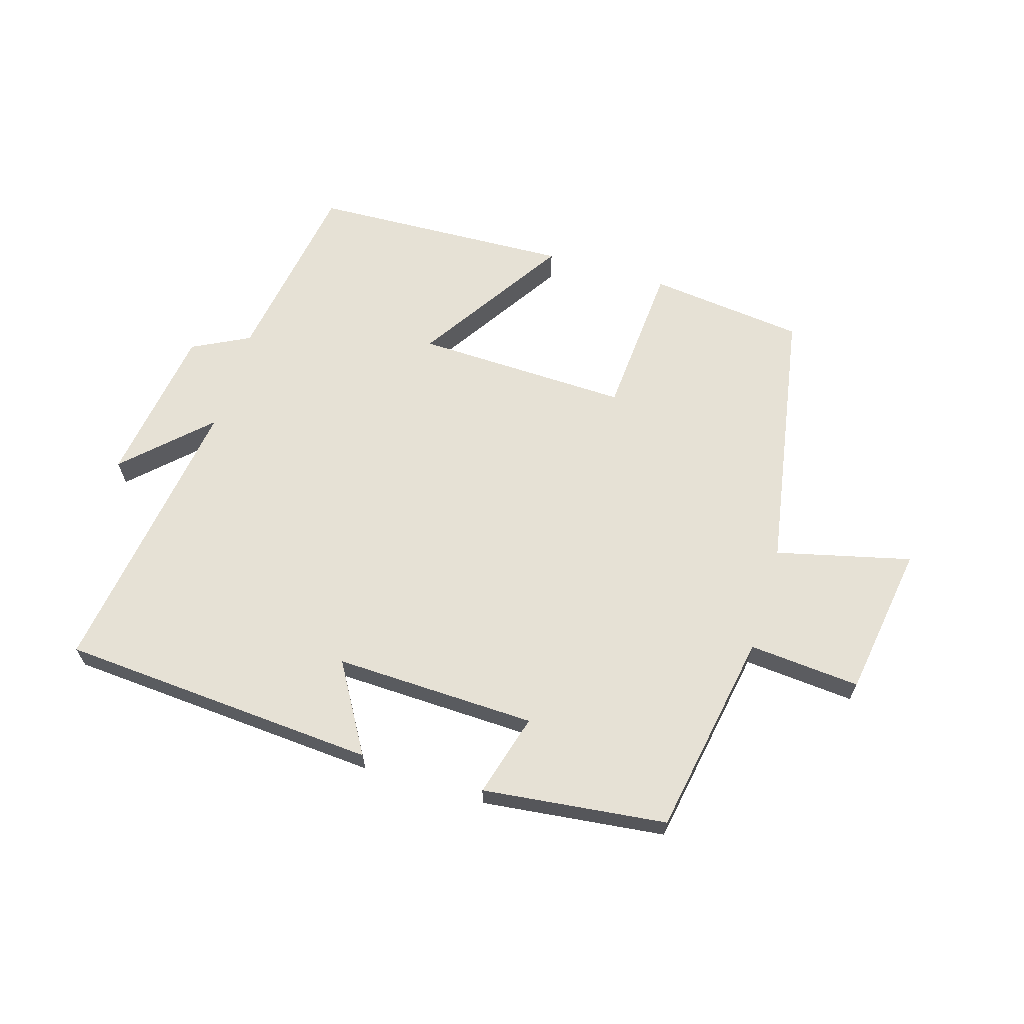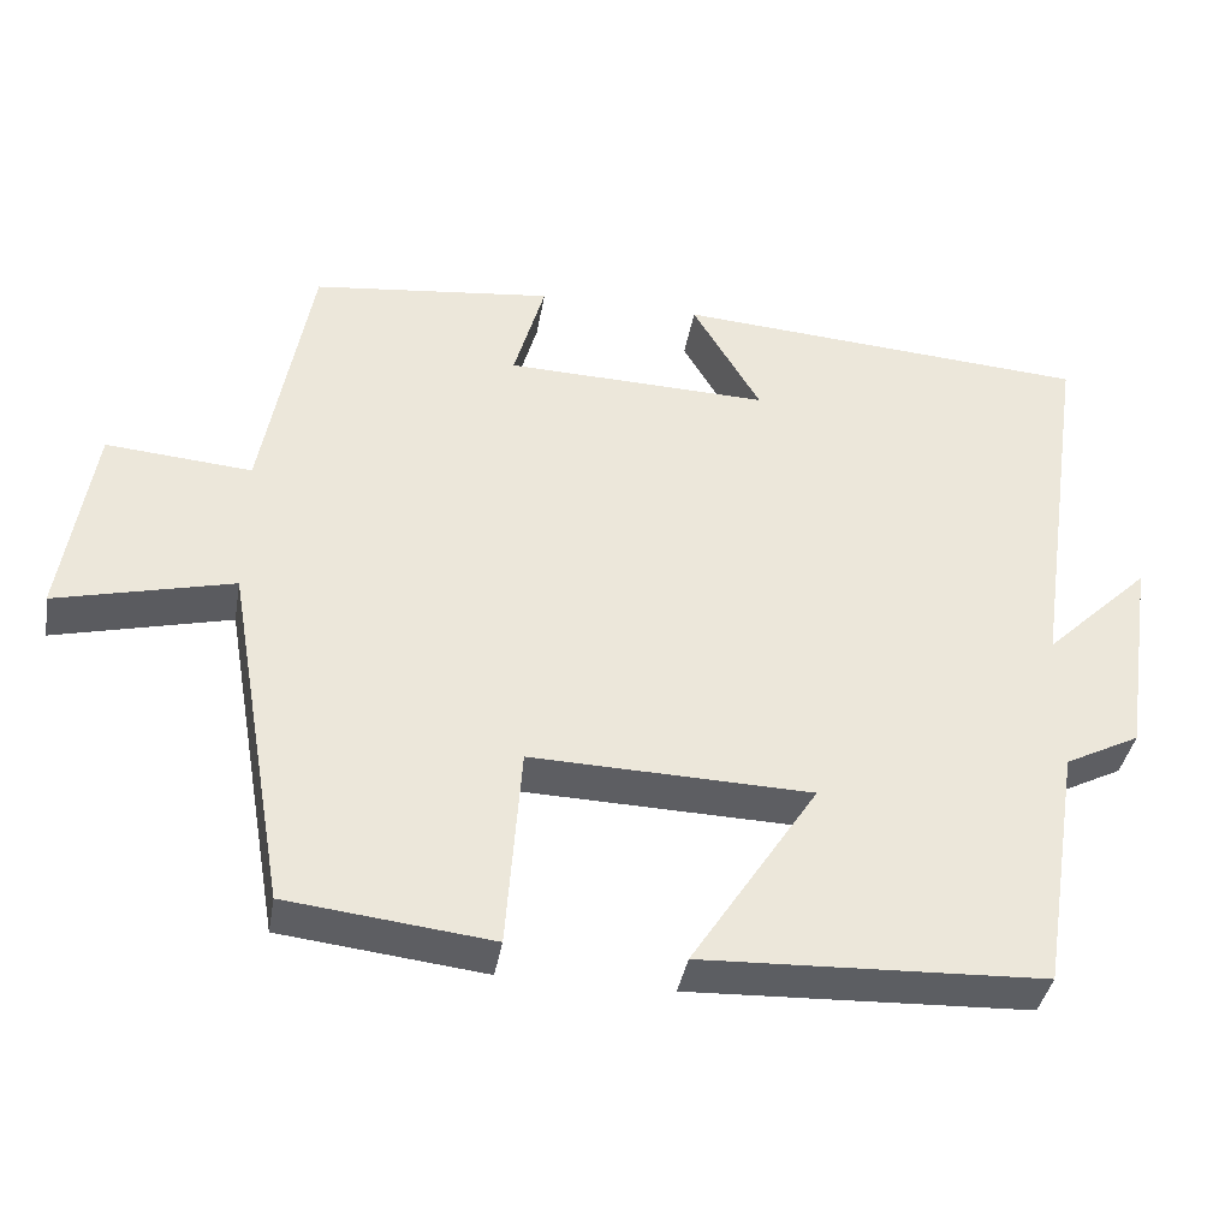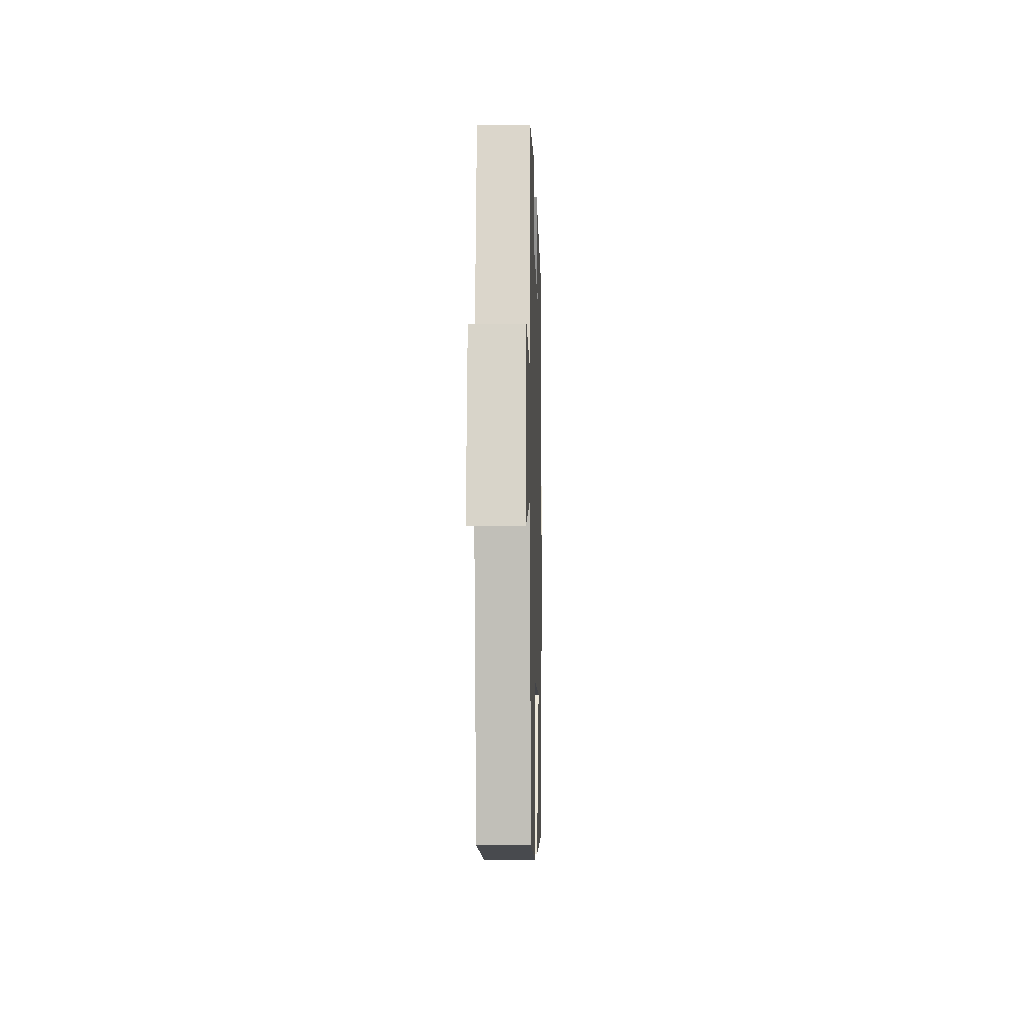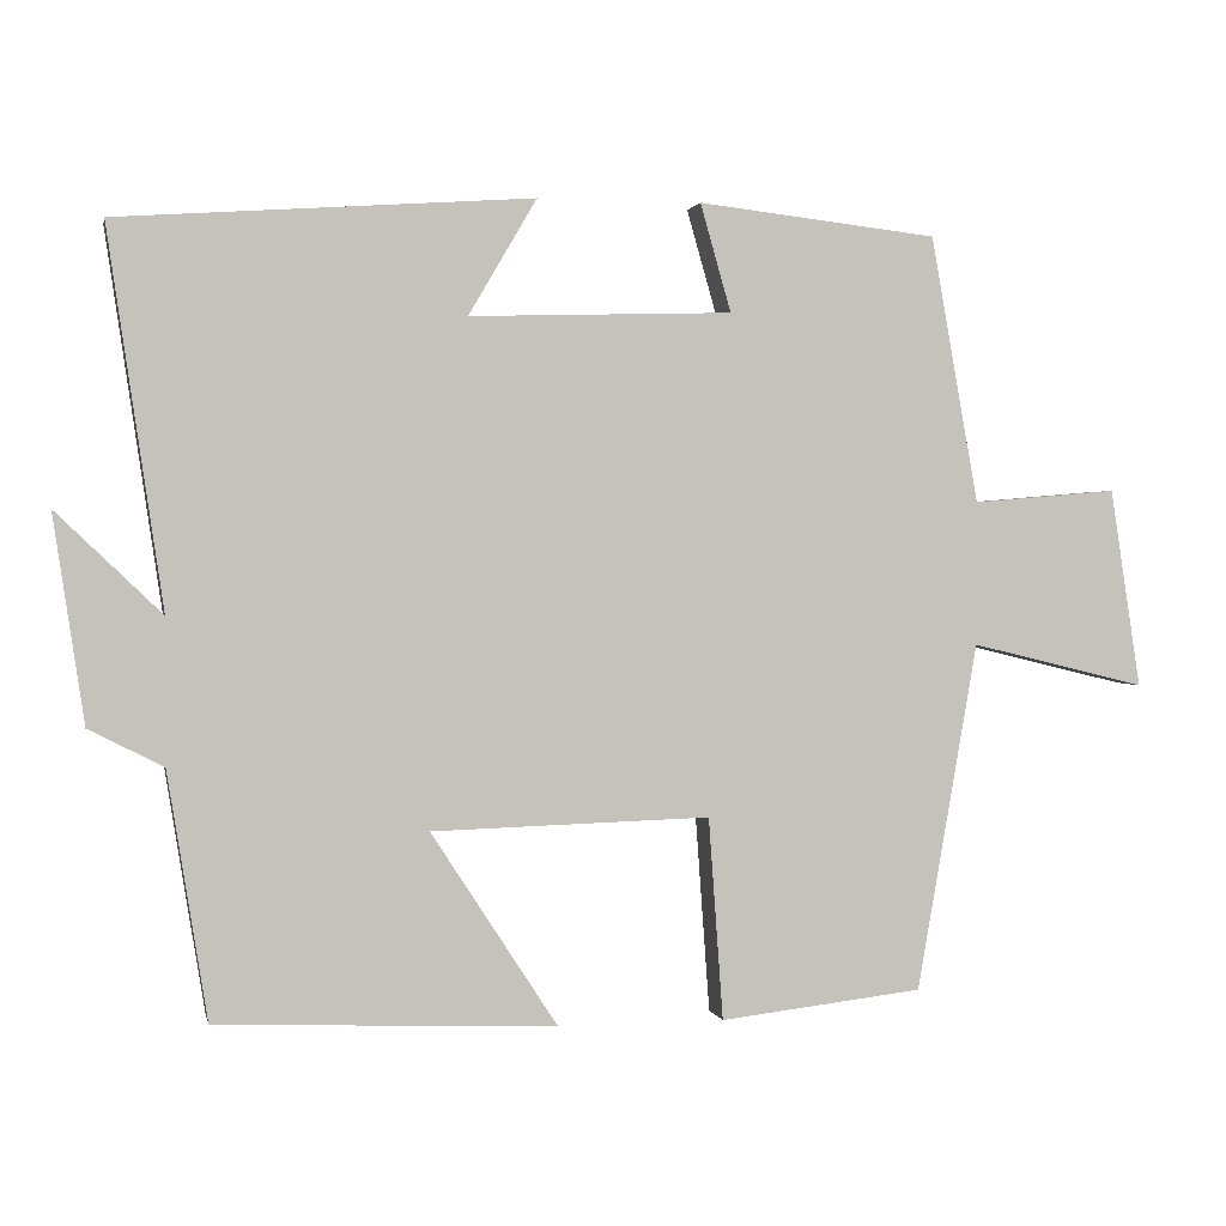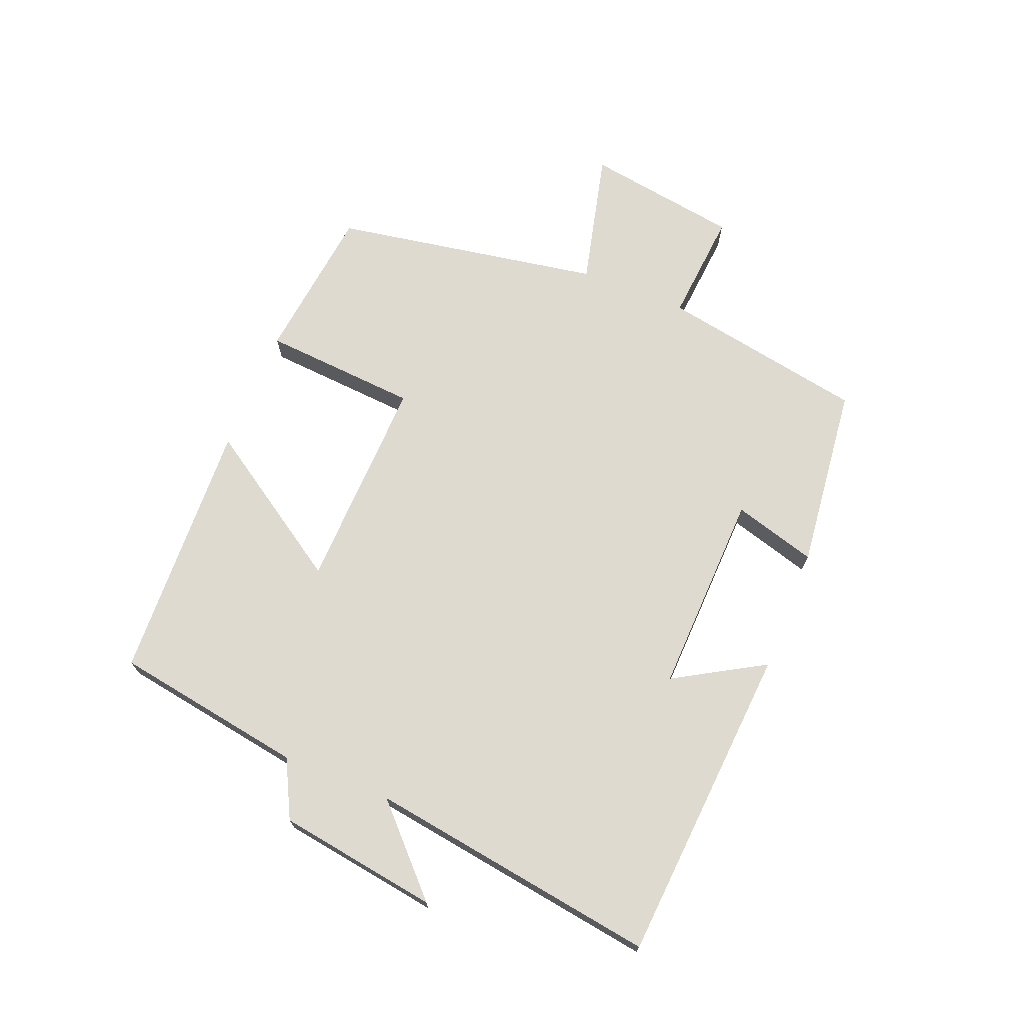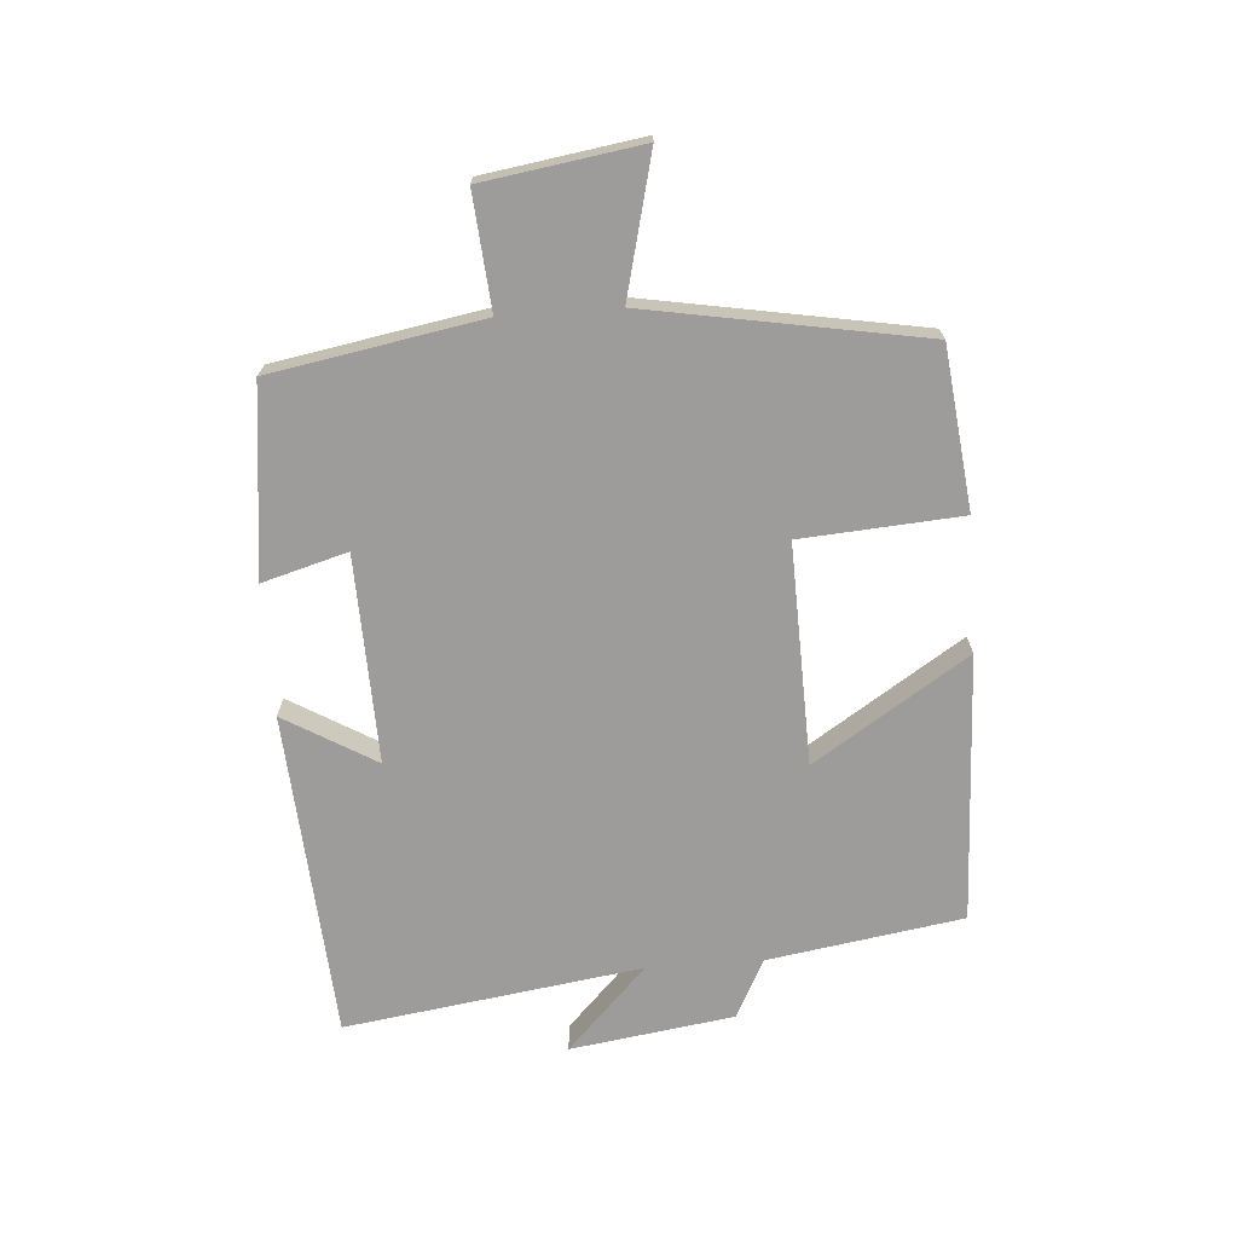
<metadata>
{"format":"obj","ext":"obj","renderer":"f3d","projection":"perspective","resolution":1024,"background":"white","views":[{"elev":64.7,"azim":16.8,"up":"+Y"},{"elev":-38.6,"azim":170.2,"up":"+Z"},{"elev":-6.6,"azim":91.6,"up":"+Z"},{"elev":1.3,"azim":-11.8,"up":"+Z"},{"elev":70.8,"azim":-68.0,"up":"+Y"},{"elev":-70.3,"azim":94.1,"up":"+Y"}]}
</metadata>
<code>
v 0.425 0.07 -0.471
v 0.174 0.07 -0.5
v 0.156 0.07 -0.25
v -0.188 0.07 -0.26
v -0.032 0.07 -0.5
v -0.451 0.07 -0.483
v -0.5 0.07 -0.178
v -0.592 0.07 -0.131
v -0.63 0.07 0.125
v -0.5 0.07 0
v -0.568 0.07 0.464
v -0.057 0.07 0.5
v -0.141 0.07 0.357
v 0.183 0.07 0.367
v 0.145 0.07 0.5
v 0.441 0.07 0.466
v 0.5 0.07 0.137
v 0.679 0.07 0.152
v 0.717 0.07 -0.094
v 0.5 0.07 -0.041
v 0.425 0 -0.471
v 0.174 0 -0.5
v 0.156 0 -0.25
v -0.188 0 -0.26
v -0.032 0 -0.5
v -0.451 0 -0.483
v -0.5 0 -0.178
v -0.592 0 -0.131
v -0.63 0 0.125
v -0.5 0 0
v -0.568 0 0.464
v -0.057 0 0.5
v -0.141 0 0.357
v 0.183 0 0.367
v 0.145 0 0.5
v 0.441 0 0.466
v 0.5 0 0.137
v 0.679 0 0.152
v 0.717 0 -0.094
v 0.5 0 -0.041
f 17 18 19 20
f 14 15 16 17
f 13 14 17 20
f 10 11 12 13
f 10 13 20
f 7 8 9 10
f 4 5 6 7
f 3 4 7 10
f 20 1 2 3
f 3 10 20
f 40 39 38 37
f 37 36 35 34
f 40 37 34 33
f 33 32 31 30
f 40 33 30
f 30 29 28 27
f 27 26 25 24
f 30 27 24 23
f 23 22 21 40
f 40 30 23
f 1 21 22 2
f 2 22 23 3
f 3 23 24 4
f 4 24 25 5
f 5 25 26 6
f 6 26 27 7
f 7 27 28 8
f 8 28 29 9
f 9 29 30 10
f 10 30 31 11
f 11 31 32 12
f 12 32 33 13
f 13 33 34 14
f 14 34 35 15
f 15 35 36 16
f 16 36 37 17
f 17 37 38 18
f 18 38 39 19
f 19 39 40 20
f 20 40 21 1

</code>
